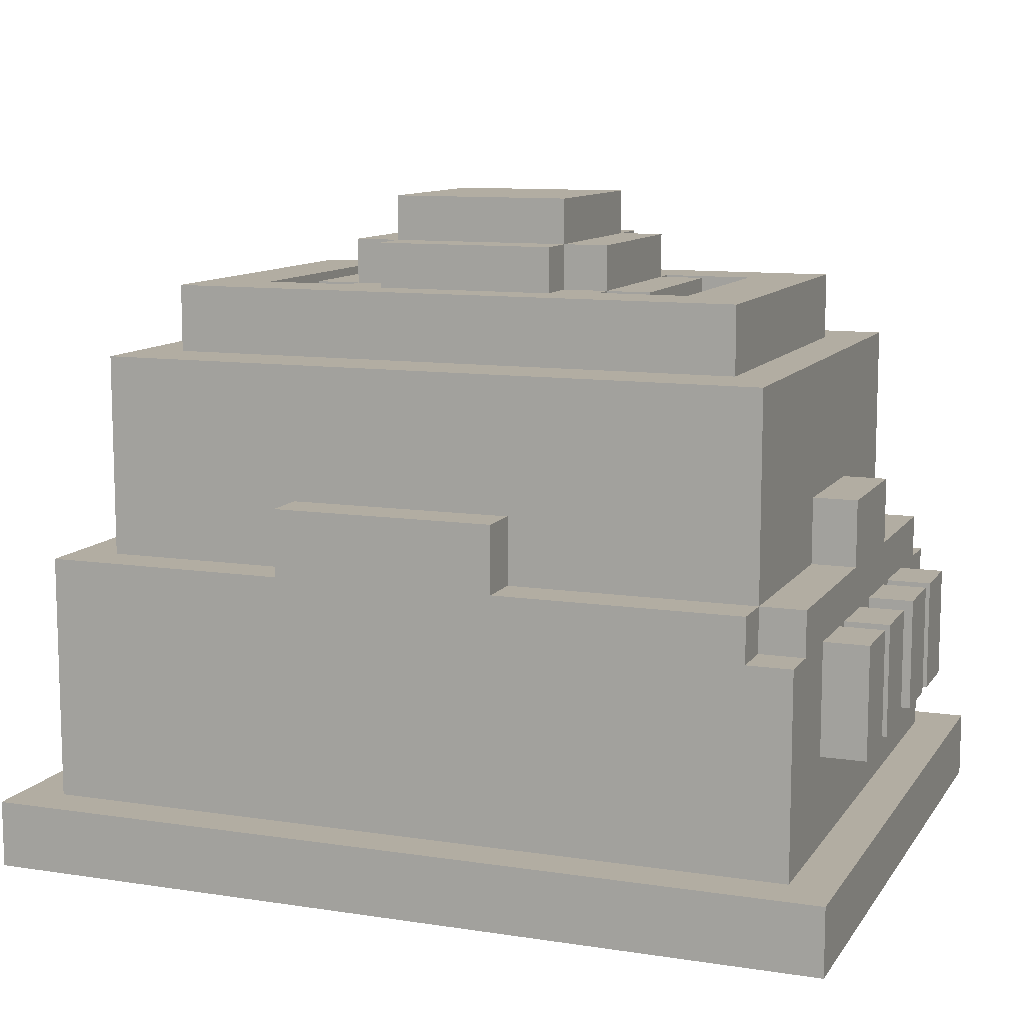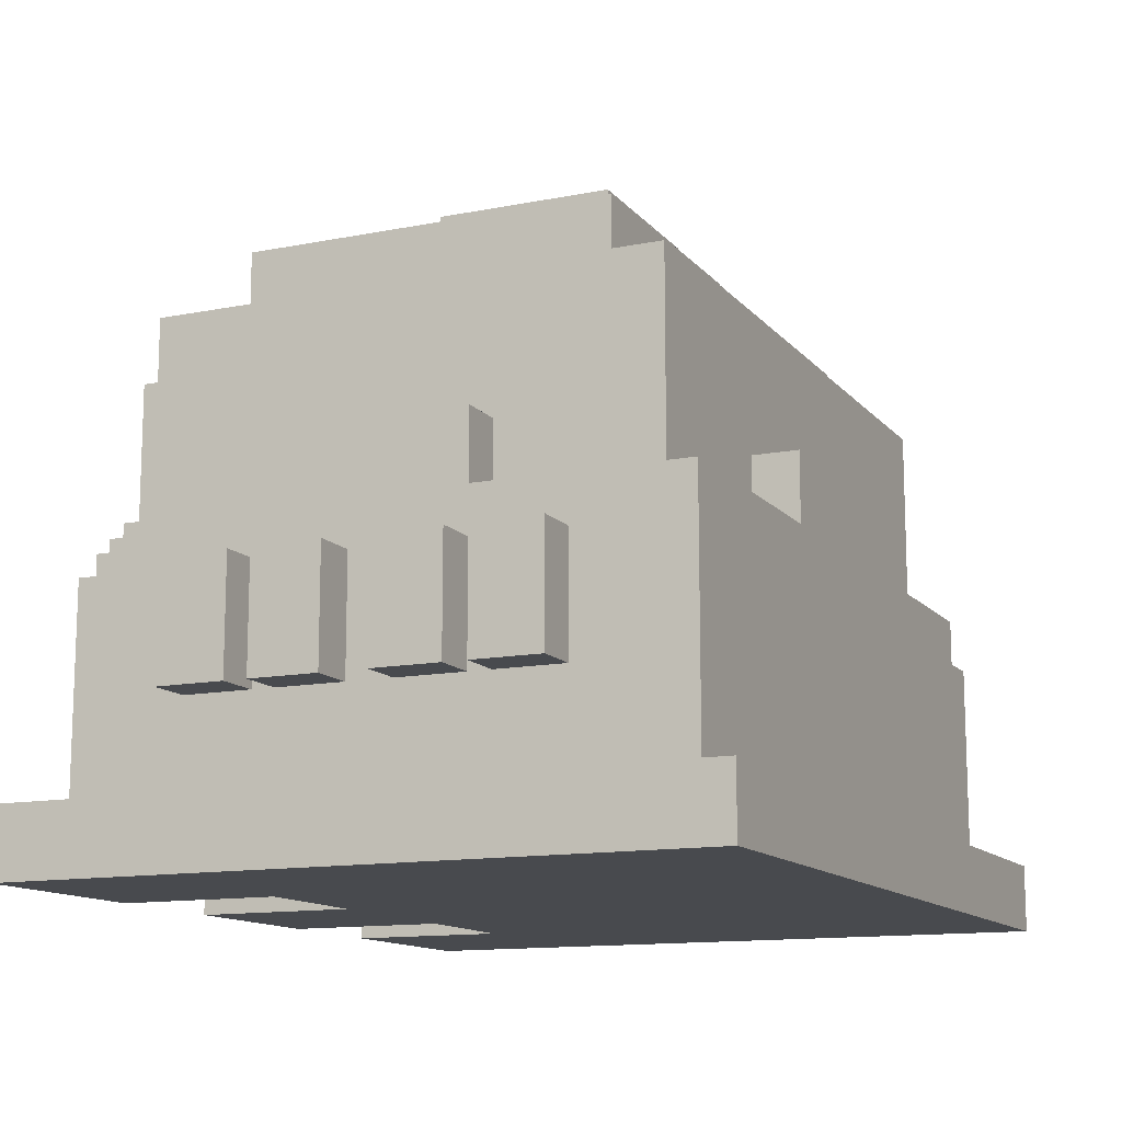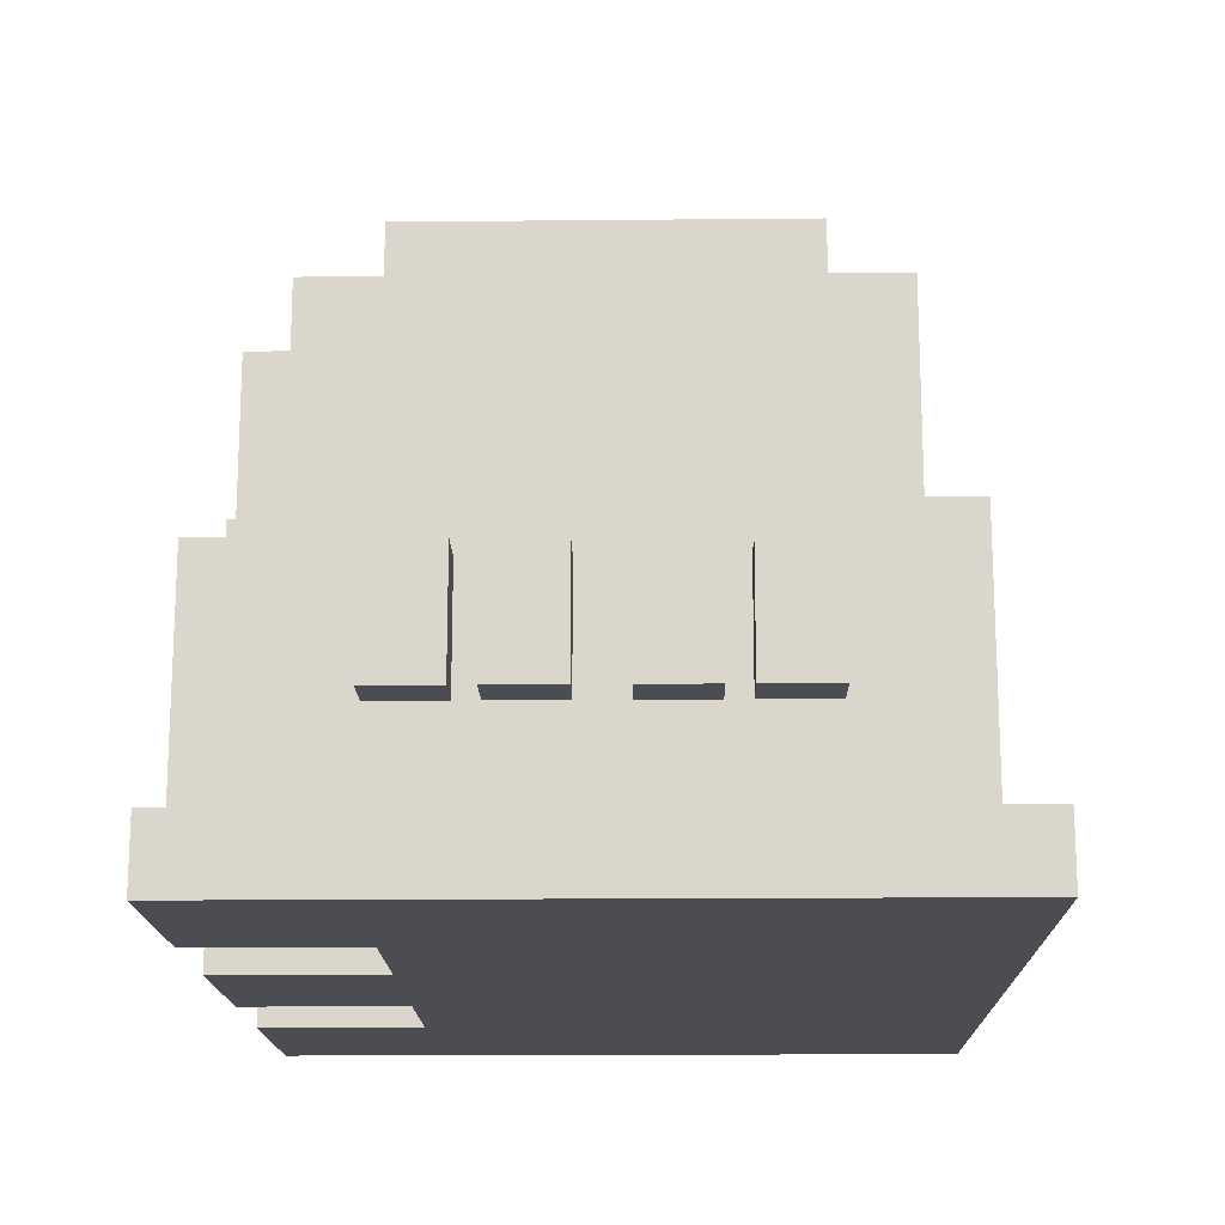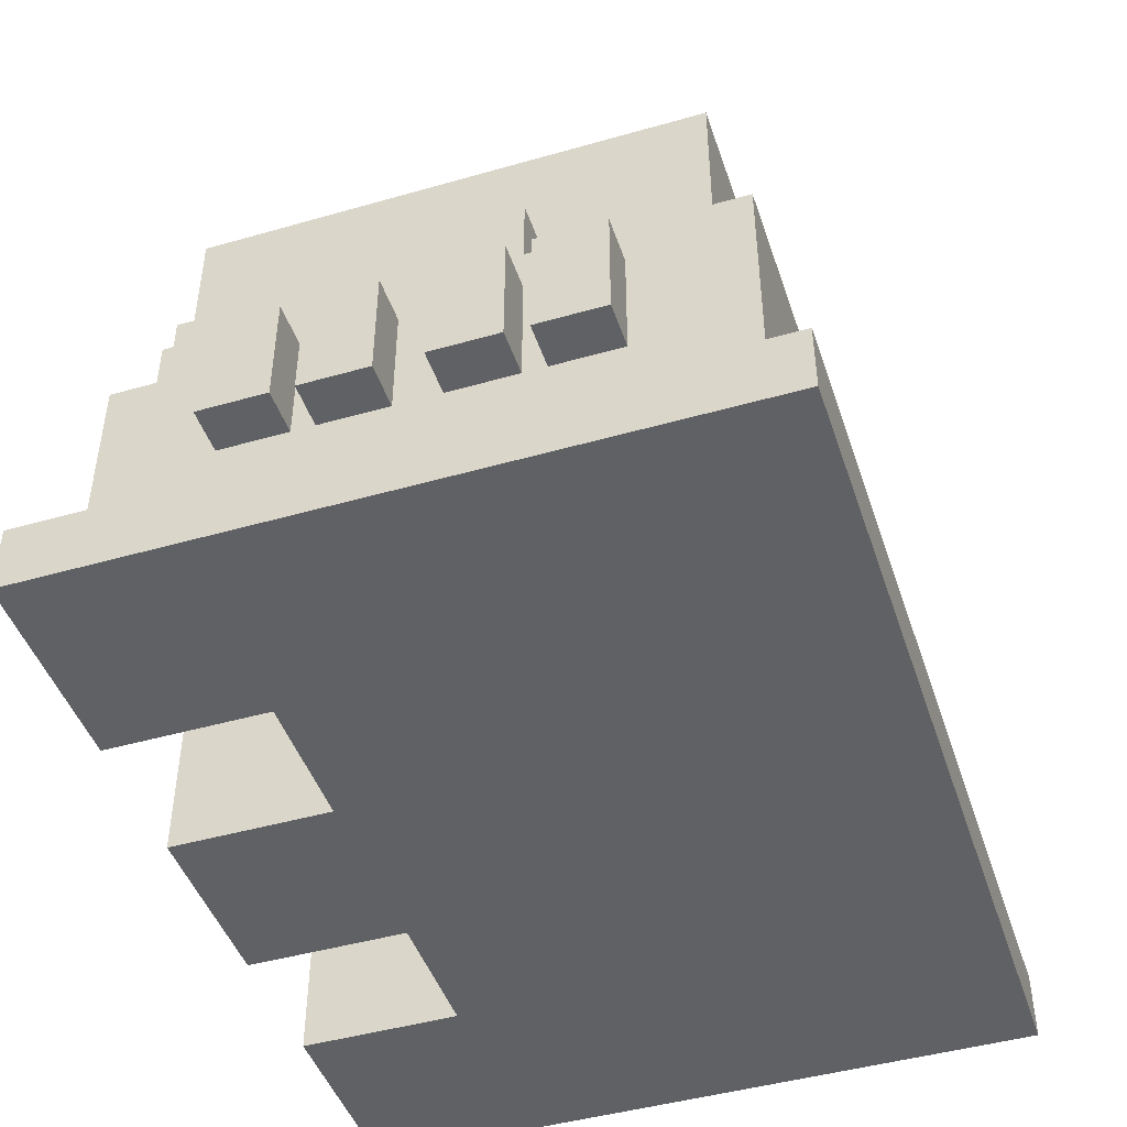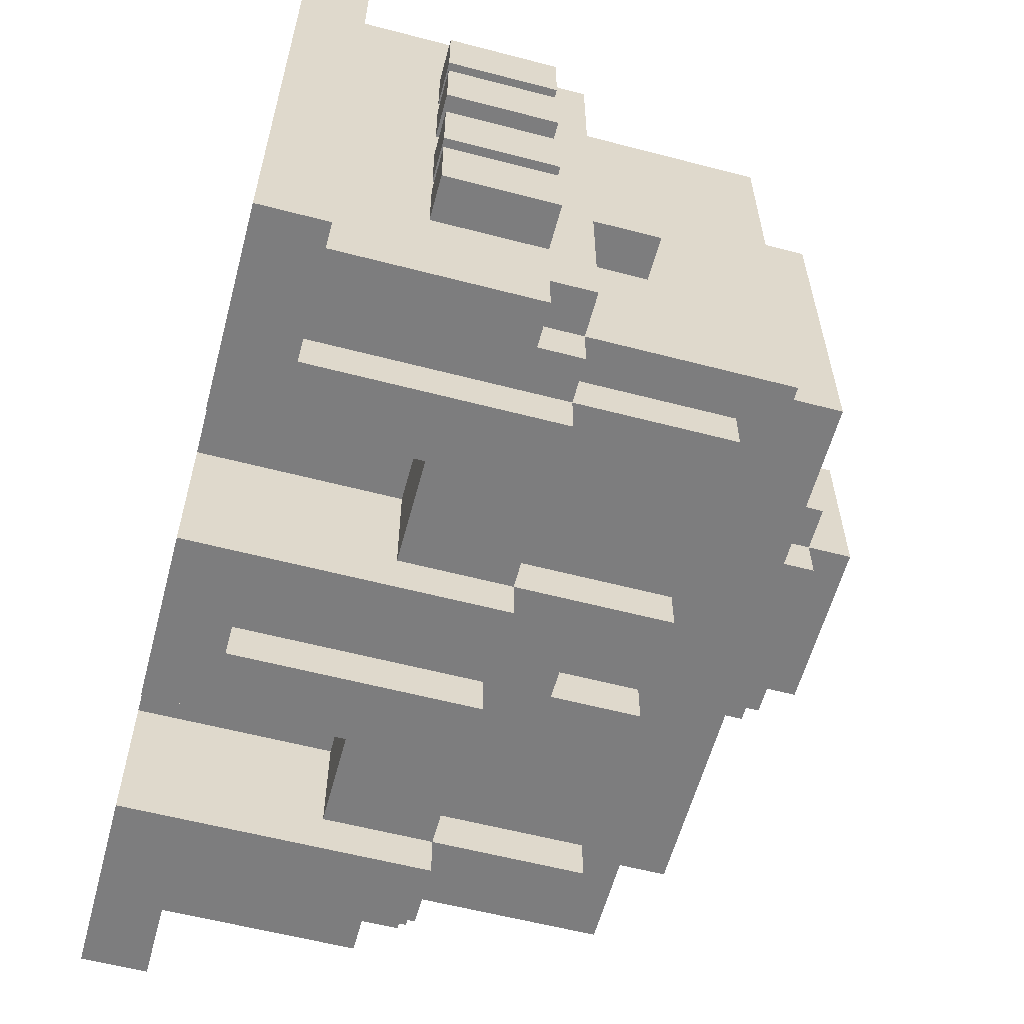
<metadata>
{"format":"obj","ext":"obj","renderer":"f3d","projection":"perspective","resolution":1024,"background":"white","views":[{"elev":10.6,"azim":20.9,"up":"+Y"},{"elev":-12.9,"azim":-65.6,"up":"+Y"},{"elev":-16.4,"azim":-88.9,"up":"+Y"},{"elev":-45.7,"azim":-71.8,"up":"+Y"},{"elev":-59.2,"azim":75.0,"up":"+Z"}]}
</metadata>
<code>
o house1_38x30x30_255_colors.Merged
v -8.25 8.25 1.75
v -8.25 6.75 0.25
v -8.25 6.75 1.75
v -8.25 5.75 0.25
v -8.25 8.25 0.25
v -8.25 5.75 -0.75
v -8.25 5.75 1.75
v -8.25 3.25 -0.75
v -8.25 5.75 -2.25
v -8.25 5.75 2.25
v -8.25 3.25 0.25
v -8.25 5.75 -2.75
v -8.25 3.25 1.75
v -8.25 5.75 3.75
v -8.25 1.25 -6.75
v -8.25 6.75 -5.75
v -8.25 3.25 -2.75
v -8.25 3.25 2.25
v -8.25 6.75 6.25
v -8.25 3.25 -2.25
v -8.25 1.25 6.25
v -8.25 5.75 -4.25
v -8.25 3.25 3.75
v -8.25 5.75 -5.75
v -8.25 3.25 -4.25
v -8.25 5.75 -6.75
v 0.75 10.25 -5.75
v 0.75 8.25 -6.75
v 0.75 8.25 -5.75
v 0.75 10.25 -6.75
v 0.75 6.75 -6.75
v 0.75 1.25 -7.75
v 0.75 1.25 -6.75
v 0.75 6.75 -7.75
v -9.25 5.75 3.75
v -9.25 3.25 2.25
v -9.25 3.25 3.75
v -9.25 5.75 2.25
v -9.25 5.75 1.75
v -9.25 3.25 0.25
v -9.25 3.25 1.75
v -9.25 5.75 0.25
v -9.25 5.75 -0.75
v -9.25 3.25 -2.25
v -9.25 3.25 -0.75
v -9.25 5.75 -2.25
v -9.25 5.75 -2.75
v -9.25 3.25 -4.25
v -9.25 3.25 -2.75
v -9.25 5.75 -4.25
v -9.25 1.25 7.25
v -9.25 -0.25 -7.75
v -9.25 -0.25 7.25
v -9.25 1.25 -7.75
v -1.75 14.75 1.75
v -1.75 13.75 -2.25
v -1.75 13.75 1.75
v -1.75 14.75 -2.25
v -1.75 12.75 -3.25
v -1.75 12.75 -2.25
v -1.75 13.75 -3.25
v -1.75 13.75 2.75
v -1.75 12.75 1.75
v -1.75 12.75 2.75
v -1.75 10.25 -5.75
v -1.75 6.75 -6.75
v -1.75 6.75 -5.75
v -1.75 10.25 -6.75
v -1.75 4.25 -6.75
v -1.75 6.75 -7.75
v -1.75 -0.25 -7.75
v -1.75 -0.25 -4.25
v -1.75 4.25 -4.25
v -2.75 13.75 1.75
v -2.75 12.75 -2.25
v -2.75 12.75 1.75
v -2.75 13.75 -2.25
v -2.75 11.25 -2.75
v -2.75 11.25 -2.25
v -2.75 12.75 -2.75
v -2.75 12.75 2.25
v -2.75 11.25 1.75
v -2.75 11.25 2.25
v -2.75 8.25 6.25
v -2.75 6.75 5.25
v -2.75 6.75 6.25
v -2.75 8.25 5.25
v -3.75 12.75 1.75
v -3.75 11.25 -2.25
v -3.75 11.25 1.75
v -3.75 12.75 -2.25
v 5.25 12.75 2.25
v 5.25 11.25 -2.75
v 5.25 11.25 2.25
v 5.25 12.75 -2.75
v 5.25 10.25 -5.75
v 5.25 6.75 -6.75
v 5.25 6.75 -5.75
v 5.25 10.25 -6.75
v 5.25 4.25 -6.75
v 5.25 6.75 -7.75
v 5.25 -0.25 -7.75
v 5.25 -0.25 -4.25
v 5.25 4.25 -4.25
v -6.25 12.75 3.75
v -6.25 11.25 -4.25
v -6.25 11.25 3.75
v -6.25 12.75 -4.25
v -6.25 10.25 -5.75
v -6.25 6.75 -6.75
v -6.25 6.75 -5.75
v -6.25 10.25 -6.75
v -6.25 1.25 -7.75
v -6.25 1.25 -6.75
v -6.25 6.75 -7.75
v -7.25 11.25 5.25
v -7.25 8.25 1.75
v -7.25 6.75 5.25
v -7.25 6.75 1.75
v -7.25 8.25 0.25
v -7.25 11.25 -5.75
v -7.25 6.75 -5.75
v -7.25 6.75 0.25
v -7.25 5.75 -6.75
v -7.25 5.75 -5.75
v -7.25 6.75 -6.75
v 8.75 6.75 0.75
v 8.75 8.25 0.75
v 8.75 6.75 -2.25
v 8.75 8.25 -2.25
v 8.75 5.75 -0.75
v 8.75 5.75 0.25
v 8.75 5.75 -2.25
v 8.75 3.25 -0.75
v 8.75 5.75 1.75
v 8.75 5.75 -2.75
v 8.75 3.25 0.25
v 8.75 5.75 2.25
v 8.75 3.25 -2.75
v 8.75 5.75 -4.25
v 8.75 1.25 -6.75
v 8.75 3.25 1.75
v 8.75 6.75 5.25
v 8.75 3.25 -2.25
v 8.75 6.75 -5.75
v 8.75 1.25 6.25
v 8.75 3.25 2.25
v 8.75 5.75 3.75
v 8.75 5.75 -5.75
v 8.75 5.75 5.25
v 8.75 3.25 -4.25
v 8.75 3.25 3.75
v 8.75 5.75 -6.75
v 8.75 5.75 6.25
v -0.25 10.25 -5.75
v -0.25 8.25 -6.75
v -0.25 8.25 -5.75
v -0.25 10.25 -6.75
v -0.25 6.75 -6.75
v -0.25 1.25 -7.75
v -0.25 1.25 -6.75
v -0.25 6.75 -7.75
v 9.75 5.75 3.75
v 9.75 3.25 2.25
v 9.75 3.25 3.75
v 9.75 5.75 2.25
v 9.75 5.75 1.75
v 9.75 3.25 0.25
v 9.75 3.25 1.75
v 9.75 5.75 0.25
v 9.75 5.75 -0.75
v 9.75 3.25 -2.25
v 9.75 3.25 -0.75
v 9.75 5.75 -2.25
v 9.75 5.75 -2.75
v 9.75 3.25 -4.25
v 9.75 3.25 -2.75
v 9.75 5.75 -4.25
v 9.75 1.25 7.25
v 9.75 -0.25 -7.75
v 9.75 -0.25 7.25
v 9.75 1.25 -7.75
v 2.25 14.75 1.75
v 2.25 13.75 -2.25
v 2.25 13.75 1.75
v 2.25 14.75 -2.25
v 2.25 12.75 -3.25
v 2.25 12.75 -2.25
v 2.25 13.75 -3.25
v 2.25 13.75 2.75
v 2.25 12.75 1.75
v 2.25 12.75 2.75
v 2.25 10.25 -5.75
v 2.25 6.75 -6.75
v 2.25 6.75 -5.75
v 2.25 10.25 -6.75
v 2.25 8.25 6.25
v 2.25 6.75 5.25
v 2.25 6.75 6.25
v 2.25 8.25 5.25
v 2.25 4.25 -6.75
v 2.25 6.75 -7.75
v 2.25 -0.25 -7.75
v 2.25 -0.25 -4.25
v 2.25 4.25 -4.25
v 3.25 13.75 1.75
v 3.25 12.75 -2.25
v 3.25 12.75 1.75
v 3.25 13.75 -2.25
v 3.25 11.25 -2.75
v 3.25 11.25 -2.25
v 3.25 12.75 -2.75
v 3.25 12.75 2.25
v 3.25 11.25 1.75
v 3.25 11.25 2.25
v 4.25 12.75 1.75
v 4.25 11.25 -2.25
v 4.25 11.25 1.75
v 4.25 12.75 -2.25
v -4.75 12.75 2.25
v -4.75 11.25 -2.75
v -4.75 11.25 2.25
v -4.75 12.75 -2.75
v -4.75 10.25 -5.75
v -4.75 6.75 -6.75
v -4.75 6.75 -5.75
v -4.75 10.25 -6.75
v -4.75 4.25 -6.75
v -4.75 6.75 -7.75
v -4.75 -0.25 -7.75
v -4.75 -0.25 -4.25
v -4.75 4.25 -4.25
v 6.75 12.75 3.75
v 6.75 11.25 -4.25
v 6.75 11.25 3.75
v 6.75 12.75 -4.25
v 6.75 10.25 -5.75
v 6.75 6.75 -6.75
v 6.75 6.75 -5.75
v 6.75 10.25 -6.75
v 6.75 1.25 -7.75
v 6.75 1.25 -6.75
v 6.75 6.75 -7.75
v 7.75 11.25 5.25
v 7.75 8.25 0.75
v 7.75 6.75 5.25
v 7.75 6.75 0.75
v 7.75 11.25 -5.75
v 7.75 8.25 -2.25
v 7.75 6.75 -5.75
v 7.75 6.75 -2.25
v 7.75 5.75 -6.75
v 7.75 5.75 -5.75
v 7.75 6.75 -6.75
v 7.75 6.75 6.25
v 7.75 5.75 5.25
v 7.75 5.75 6.25
f 1 2 3
f 3 2 4
f 1 5 2
f 2 6 4
f 3 4 7
f 4 6 8
f 6 2 9
f 3 7 10
f 4 8 11
f 12 9 2
f 10 7 13
f 3 10 14
f 11 8 15
f 16 12 2
f 9 12 17
f 10 13 18
f 14 19 3
f 8 20 15
f 11 15 21
f 16 22 12
f 9 17 20
f 21 18 13
f 19 14 23
f 20 17 15
f 21 13 11
f 16 24 22
f 21 23 18
f 21 19 23
f 17 25 15
f 25 22 24
f 26 15 25
f 25 24 26
f 27 28 29
f 27 30 28
f 31 32 33
f 31 34 32
f 35 36 37
f 35 38 36
f 39 40 41
f 39 42 40
f 43 44 45
f 43 46 44
f 47 48 49
f 47 50 48
f 51 52 53
f 51 54 52
f 55 56 57
f 55 58 56
f 56 59 60
f 56 61 59
f 62 63 64
f 62 57 63
f 65 66 67
f 65 68 66
f 69 66 70
f 71 69 70
f 72 69 71
f 72 73 69
f 74 75 76
f 74 77 75
f 75 78 79
f 75 80 78
f 81 82 83
f 81 76 82
f 84 85 86
f 84 87 85
f 88 89 90
f 88 91 89
f 92 93 94
f 92 95 93
f 96 97 98
f 96 99 97
f 100 97 101
f 102 100 101
f 103 100 102
f 103 104 100
f 105 106 107
f 105 108 106
f 109 110 111
f 109 112 110
f 110 113 114
f 110 115 113
f 116 117 118
f 117 119 118
f 117 116 120
f 116 121 120
f 120 121 122
f 120 122 123
f 122 124 125
f 122 126 124
f 128 127 129
f 130 128 129
f 131 129 127
f 127 132 131
f 133 129 131
f 131 132 134
f 132 127 135
f 136 129 133
f 134 132 137
f 135 127 138
f 136 133 139
f 129 136 140
f 134 137 141
f 135 138 142
f 127 143 138
f 139 133 144
f 140 145 129
f 144 134 141
f 141 137 146
f 142 138 147
f 143 148 138
f 139 144 141
f 149 145 140
f 142 146 137
f 147 146 142
f 148 143 150
f 151 139 141
f 140 151 149
f 152 146 147
f 148 150 152
f 141 153 151
f 149 151 153
f 152 154 146
f 150 154 152
f 156 155 157
f 158 155 156
f 160 159 161
f 162 159 160
f 164 163 165
f 166 163 164
f 168 167 169
f 170 167 168
f 172 171 173
f 174 171 172
f 176 175 177
f 178 175 176
f 180 179 181
f 182 179 180
f 184 183 185
f 186 183 184
f 187 184 188
f 189 184 187
f 191 190 192
f 185 190 191
f 194 193 195
f 196 193 194
f 198 197 199
f 200 197 198
f 194 201 202
f 201 203 202
f 201 204 203
f 205 204 201
f 207 206 208
f 209 206 207
f 210 207 211
f 212 207 210
f 214 213 215
f 208 213 214
f 217 216 218
f 219 216 217
f 221 220 222
f 223 220 221
f 225 224 226
f 227 224 225
f 225 228 229
f 228 230 229
f 228 231 230
f 232 231 228
f 234 233 235
f 236 233 234
f 238 237 239
f 240 237 238
f 241 238 242
f 243 238 241
f 245 244 246
f 247 245 246
f 248 244 245
f 249 248 245
f 248 249 250
f 250 249 251
f 252 250 253
f 254 250 252
f 256 255 257
f 246 255 256
f 181 53 204
f 103 181 204
f 72 204 53
f 180 181 103
f 231 72 53
f 71 204 72
f 102 180 103
f 52 231 53
f 203 204 71
f 230 231 52
f 147 165 152
f 164 165 147
f 137 169 142
f 168 169 137
f 144 173 134
f 172 173 144
f 151 177 139
f 176 177 151
f 48 17 49
f 25 17 48
f 44 8 45
f 20 8 44
f 40 13 41
f 11 13 40
f 36 23 37
f 18 23 36
f 201 104 205
f 100 104 201
f 228 73 232
f 69 73 228
f 179 146 51
f 146 21 51
f 179 182 146
f 21 54 51
f 182 141 146
f 21 15 54
f 141 182 241
f 54 15 113
f 141 241 242
f 15 114 113
f 33 160 161
f 33 32 160
f 237 99 96
f 237 240 99
f 193 30 27
f 193 196 30
f 155 68 65
f 155 158 68
f 224 112 109
f 224 227 112
f 244 235 116
f 235 107 116
f 244 248 235
f 107 121 116
f 248 234 235
f 107 106 121
f 234 248 121
f 106 234 121
f 94 218 215
f 218 214 215
f 94 93 218
f 93 217 218
f 217 93 210
f 217 210 211
f 83 90 222
f 90 221 222
f 83 82 90
f 90 89 221
f 221 89 78
f 89 79 78
f 233 192 105
f 192 64 105
f 192 233 213
f 64 81 105
f 233 92 213
f 213 191 192
f 81 220 105
f 64 63 81
f 233 236 92
f 213 208 191
f 220 108 105
f 63 76 81
f 236 95 92
f 220 223 108
f 212 95 236
f 223 80 108
f 187 212 236
f 80 59 108
f 187 236 108
f 188 212 187
f 59 187 108
f 60 59 80
f 188 207 212
f 60 80 75
f 216 207 208
f 216 219 207
f 76 91 88
f 76 75 91
f 163 138 148
f 163 166 138
f 167 132 135
f 167 170 132
f 171 133 131
f 171 174 133
f 175 140 136
f 175 178 140
f 149 252 253
f 149 153 252
f 154 256 257
f 154 150 256
f 125 26 24
f 125 124 26
f 12 50 47
f 12 22 50
f 6 46 43
f 6 9 46
f 7 42 39
f 7 4 42
f 14 38 35
f 14 10 38
f 206 184 185
f 206 209 184
f 184 61 56
f 184 189 61
f 190 57 62
f 190 185 57
f 57 77 74
f 57 56 77
f 183 58 55
f 183 186 58
f 143 247 246
f 143 127 247
f 129 250 251
f 129 145 250
f 250 238 239
f 250 254 238
f 255 198 199
f 255 246 198
f 238 101 97
f 238 243 101
f 98 194 195
f 98 97 194
f 194 34 31
f 194 202 34
f 159 70 66
f 159 162 70
f 67 225 226
f 67 66 225
f 86 118 19
f 118 3 19
f 86 85 118
f 118 119 3
f 225 115 110
f 225 229 115
f 111 126 122
f 111 110 126
f 123 16 2
f 123 122 16
f 128 249 245
f 128 130 249
f 197 87 84
f 197 200 87
f 29 156 157
f 29 28 156
f 117 5 1
f 117 120 5
f 173 131 134
f 173 171 131
f 8 43 45
f 8 6 43
f 127 245 247
f 127 128 245
f 169 135 142
f 169 167 135
f 218 208 214
f 218 216 208
f 208 185 191
f 208 206 185
f 185 55 57
f 185 183 55
f 63 74 76
f 63 57 74
f 82 88 90
f 82 76 88
f 119 1 3
f 119 117 1
f 13 39 41
f 13 7 39
f 177 136 139
f 177 175 136
f 93 212 210
f 93 95 212
f 78 223 221
f 78 80 223
f 17 47 49
f 17 12 47
f 192 62 64
f 192 190 62
f 165 148 152
f 165 163 148
f 235 105 107
f 235 233 105
f 23 35 37
f 23 14 35
f 150 246 256
f 150 143 246
f 246 200 198
f 246 244 200
f 200 244 116
f 87 200 116
f 118 87 116
f 118 85 87
f 21 146 199
f 146 257 199
f 199 86 21
f 257 255 199
f 146 154 257
f 86 19 21
f 199 84 86
f 199 197 84
f 181 51 53
f 181 179 51
f 132 168 137
f 170 168 132
f 5 123 2
f 120 123 5
f 42 11 40
f 4 11 42
f 133 172 144
f 174 172 133
f 249 129 251
f 130 129 249
f 207 217 211
f 219 217 207
f 184 207 188
f 209 207 184
f 58 184 56
f 186 184 58
f 77 60 75
f 56 60 77
f 91 79 89
f 75 79 91
f 46 20 44
f 9 20 46
f 138 164 147
f 166 164 138
f 213 94 215
f 92 94 213
f 220 83 222
f 81 83 220
f 38 18 36
f 10 18 38
f 61 187 59
f 189 187 61
f 140 176 151
f 178 176 140
f 108 234 106
f 236 234 108
f 205 103 204
f 104 103 205
f 232 72 231
f 73 72 232
f 50 25 48
f 22 25 50
f 250 149 253
f 145 149 250
f 237 250 239
f 248 250 237
f 237 96 248
f 193 248 96
f 96 98 193
f 27 248 193
f 98 195 193
f 27 121 248
f 27 155 121
f 155 65 121
f 27 29 155
f 65 224 121
f 155 29 157
f 224 109 121
f 65 67 224
f 109 122 121
f 224 67 226
f 111 122 109
f 16 125 24
f 122 125 16
f 252 141 242
f 238 252 242
f 153 141 252
f 254 252 238
f 99 238 97
f 240 238 99
f 194 100 201
f 97 100 194
f 28 194 31
f 28 31 156
f 196 194 28
f 156 31 159
f 30 196 28
f 159 66 156
f 31 33 159
f 156 66 68
f 159 33 161
f 158 156 68
f 225 69 228
f 66 69 225
f 112 225 110
f 227 225 112
f 124 114 15
f 26 124 15
f 110 114 124
f 126 110 124
f 241 180 102
f 101 241 102
f 182 180 241
f 243 241 101
f 32 203 71
f 160 32 71
f 202 203 32
f 70 160 71
f 34 202 32
f 162 160 70
f 113 230 52
f 54 113 52
f 229 230 113
f 115 229 113

</code>
